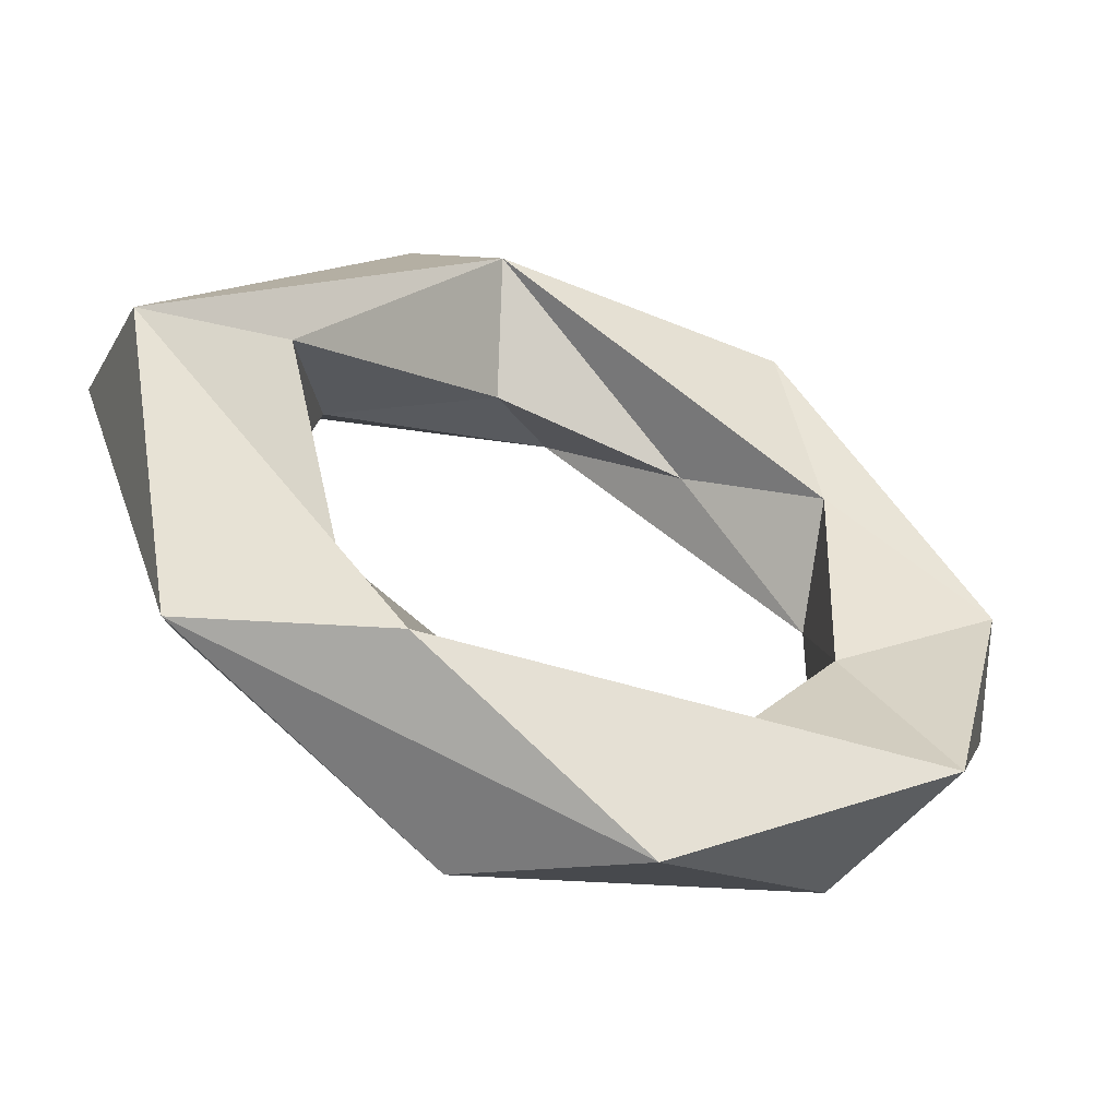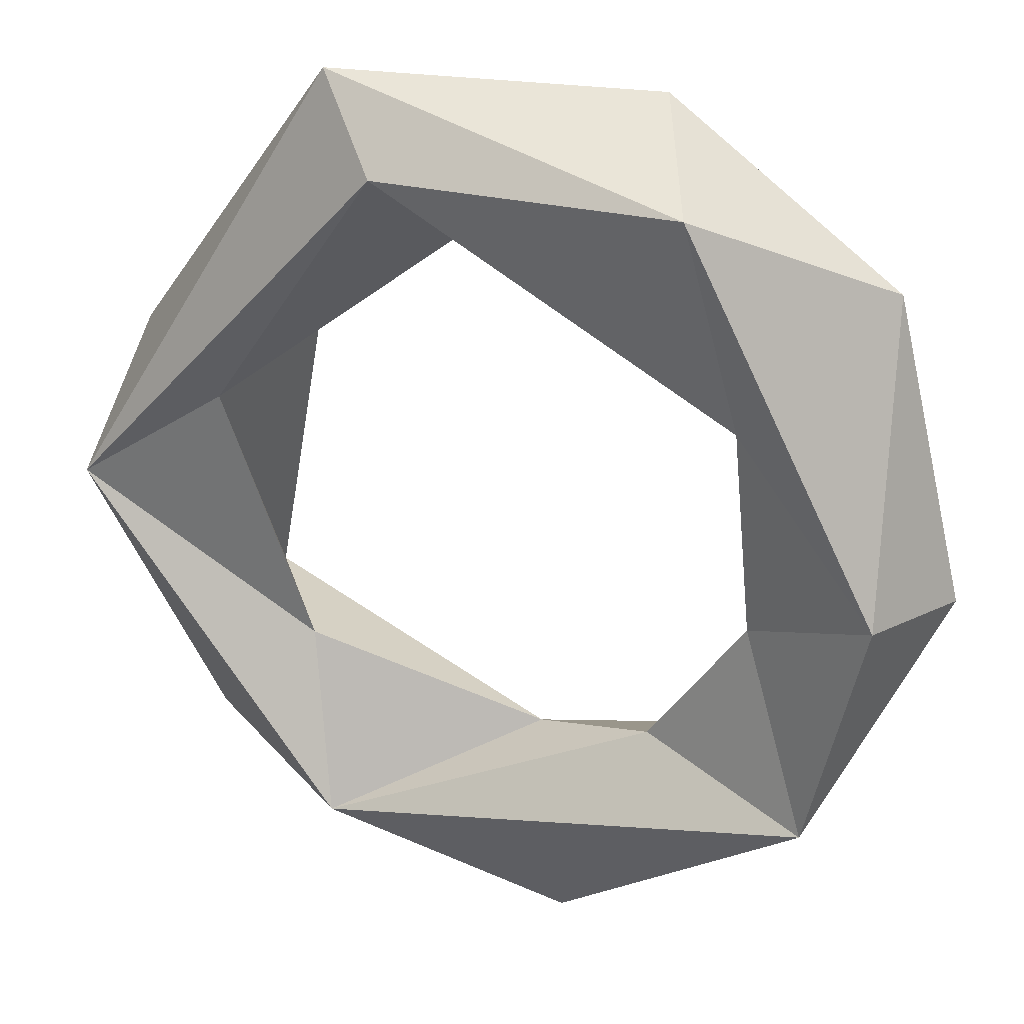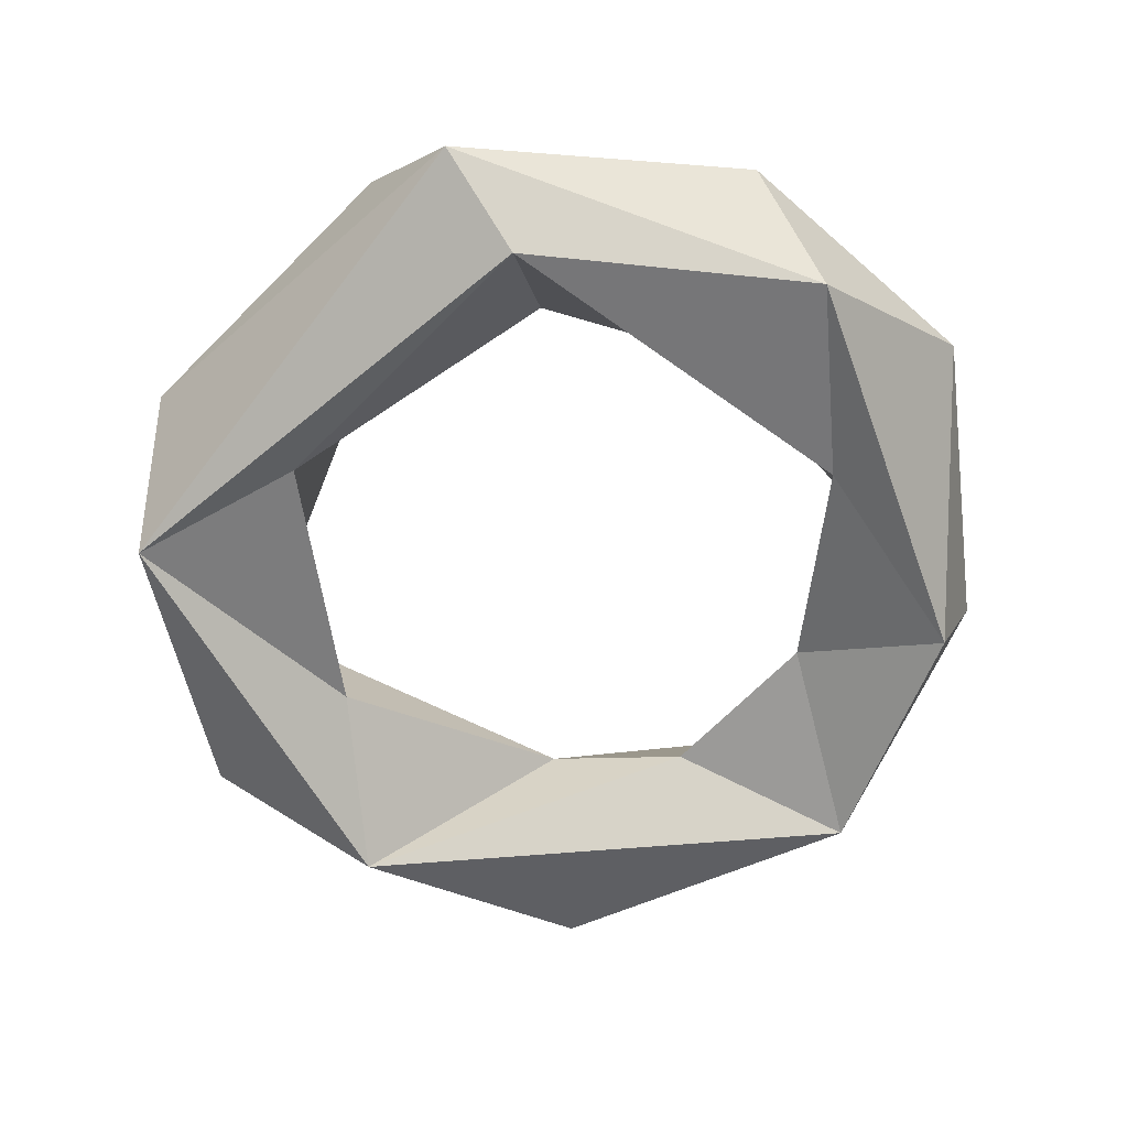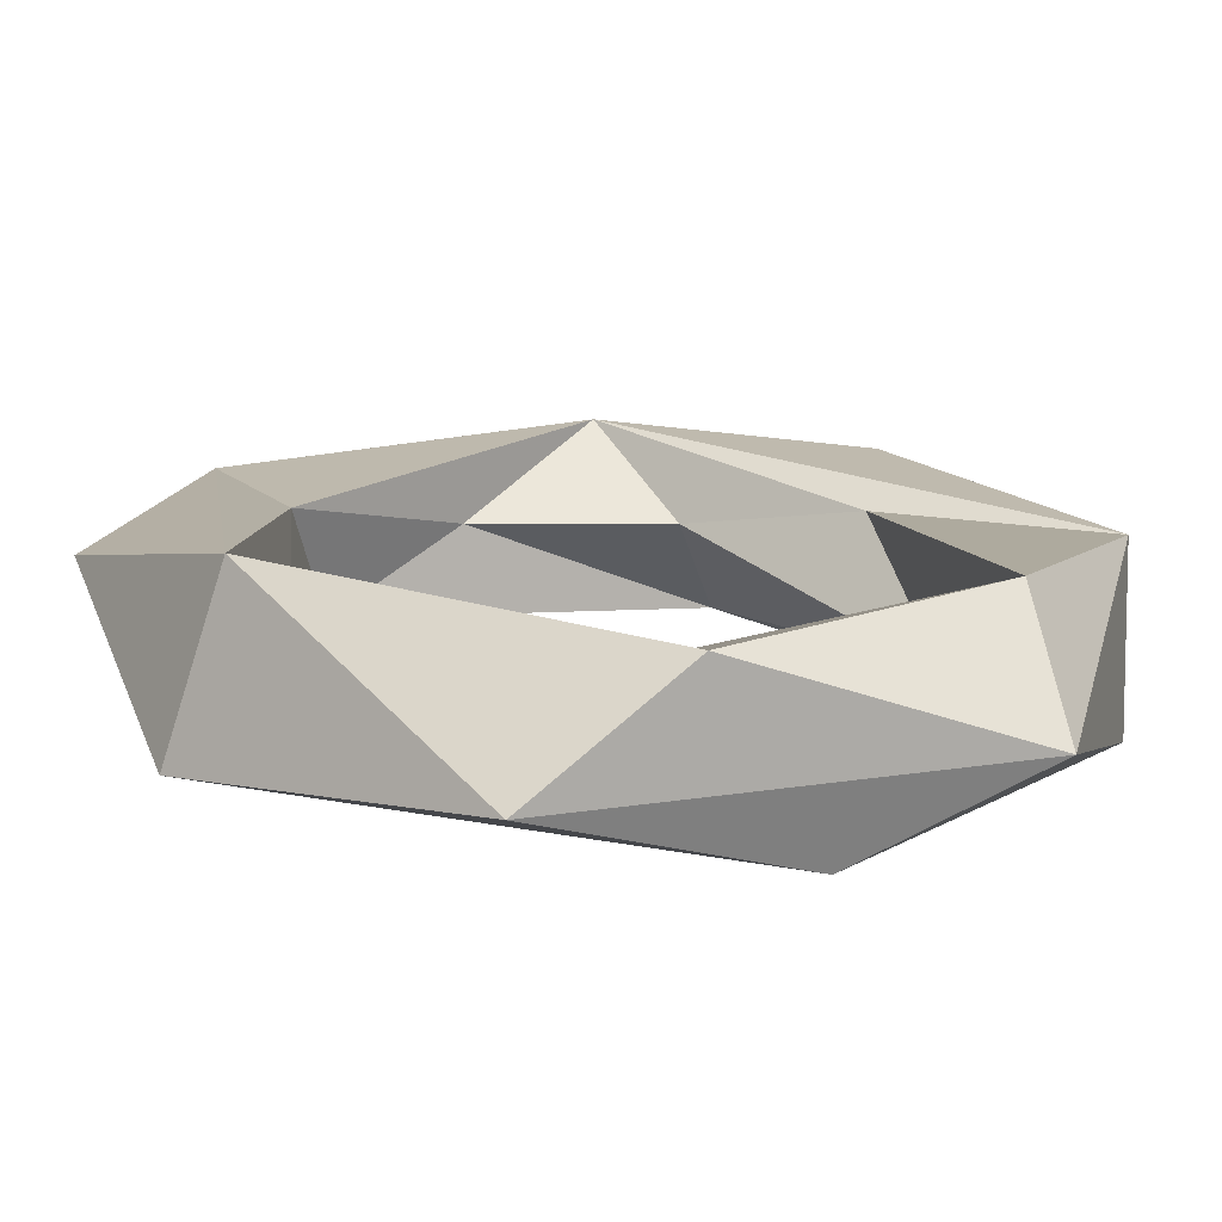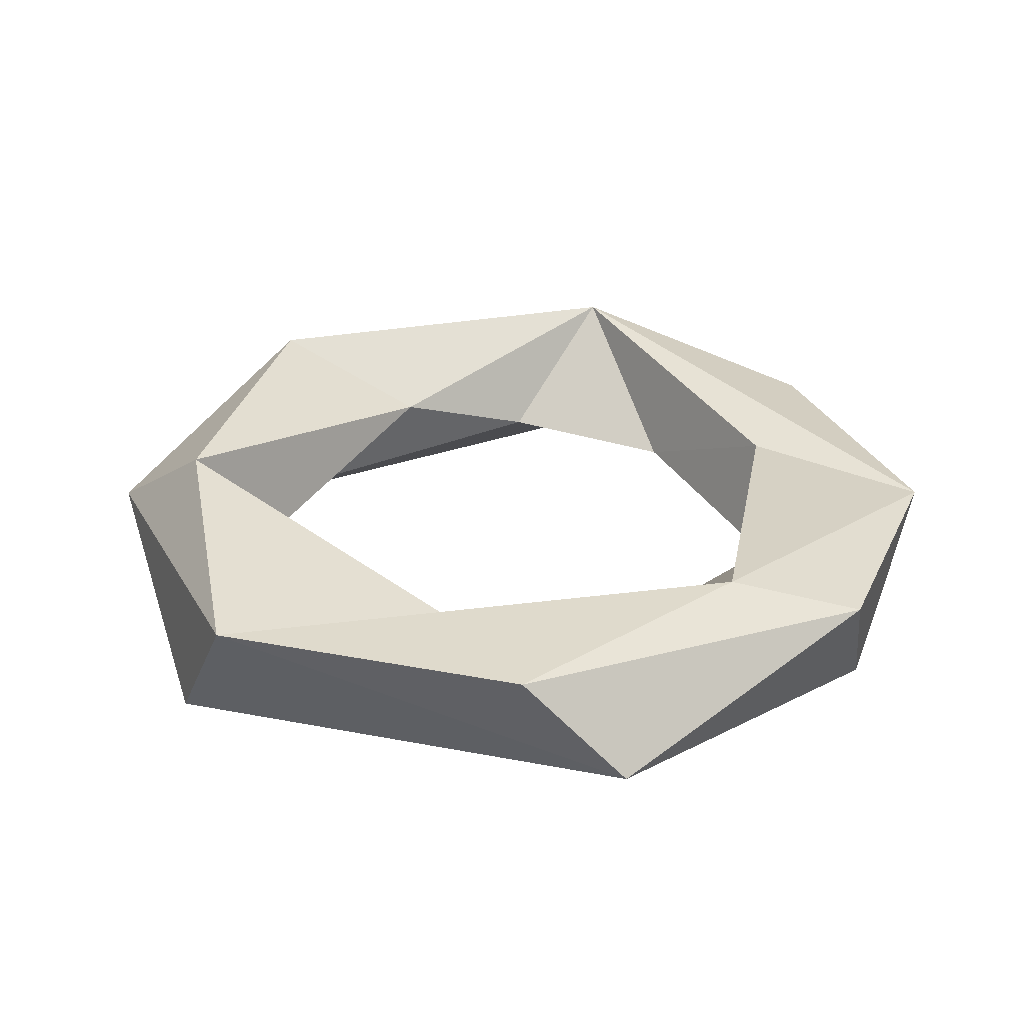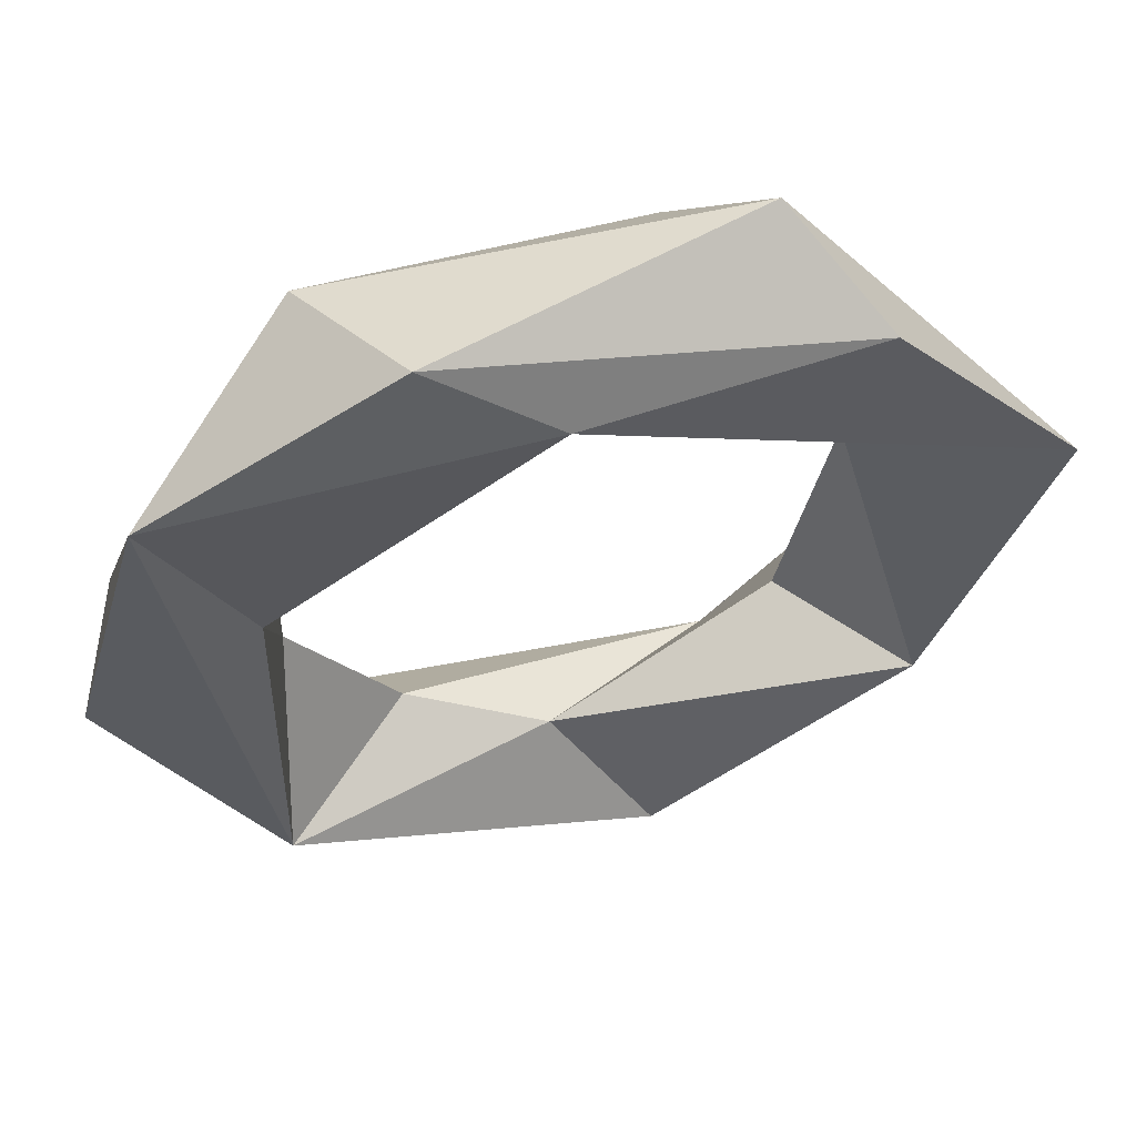
<metadata>
{"format":"obj","ext":"obj","renderer":"f3d","projection":"perspective","resolution":1024,"background":"white","views":[{"elev":-58.3,"azim":-23.0,"up":"+Z"},{"elev":29.3,"azim":24.0,"up":"+Z"},{"elev":-63.4,"azim":-8.0,"up":"+Y"},{"elev":-74.5,"azim":177.2,"up":"+Z"},{"elev":31.0,"azim":-35.5,"up":"+Y"},{"elev":60.4,"azim":164.7,"up":"+Z"}]}
</metadata>
<code>
o Torus
v 1.257 0.08721 -0.06122
v 0.7389 -0.07595 -0.192
v 1.126 -0.2479 -0.01005
v 0.8333 0.2726 -0.6821
v 0.9614 -0.2124 -0.7188
v 0.4546 -0.05231 -0.6138
v -0.167 0.2424 -1.139
v 0.211 -0.07664 -1.28
v 0.08066 0.06677 -0.748
v -0.4537 -0.2576 -1.012
v -0.5836 -0.0787 -0.5302
v -0.9459 -0.01033 -0.9074
v -0.8686 0.2665 -0.5312
v -1.233 0.1777 0.2606
v -0.8012 -0.1729 0.2405
v -1.211 -0.2524 -0.0419
v -0.6861 0.2038 0.9911
v -0.6204 0.146 0.5134
v -0.4867 -0.07333 1.209
v -0.2716 -0.2563 0.9971
v 0.07025 0.2486 0.9813
v -0.1644 0.03264 0.7471
v 0.3852 0.1463 1.197
v 0.3908 0.02698 0.6623
v 0.5775 -0.2465 1.024
v 0.7155 -0.1794 0.442
v 0.7921 0.143 0.2717
v 1.039 0.1169 0.7673
f 4 27 28
f 2 5 3
f 3 5 1
f 8 4 5
f 7 9 4
f 6 10 5
f 10 8 5
f 11 10 9
f 12 7 8
f 16 12 10
f 11 16 10
f 12 14 13
f 15 16 11
f 16 14 12
f 18 15 13
f 19 17 14
f 15 20 16
f 19 14 16
f 22 20 15
f 20 19 16
f 25 19 20
f 26 25 20
f 28 27 21
f 2 26 27
f 1 4 28
f 27 4 2
f 1 5 4
f 2 6 5
f 4 6 2
f 4 9 6
f 8 7 4
f 9 10 6
f 7 13 9
f 13 11 9
f 10 12 8
f 12 13 7
f 13 15 11
f 14 18 13
f 17 21 14
f 14 21 18
f 18 22 15
f 18 21 22
f 19 23 17
f 17 23 21
f 22 24 20
f 25 23 19
f 23 28 21
f 21 24 22
f 24 26 20
f 25 28 23
f 21 27 24
f 27 26 24
f 25 3 28
f 26 3 25
f 26 2 3
f 3 1 28

</code>
